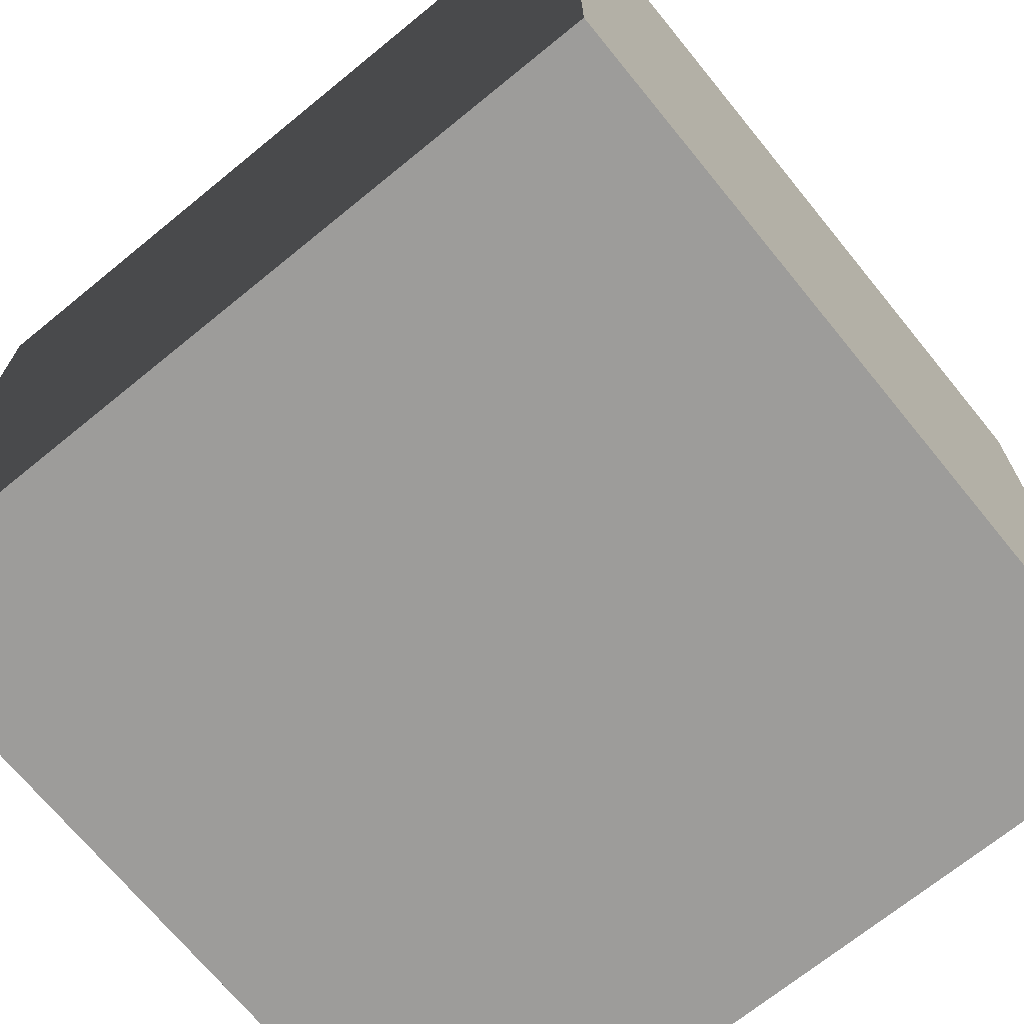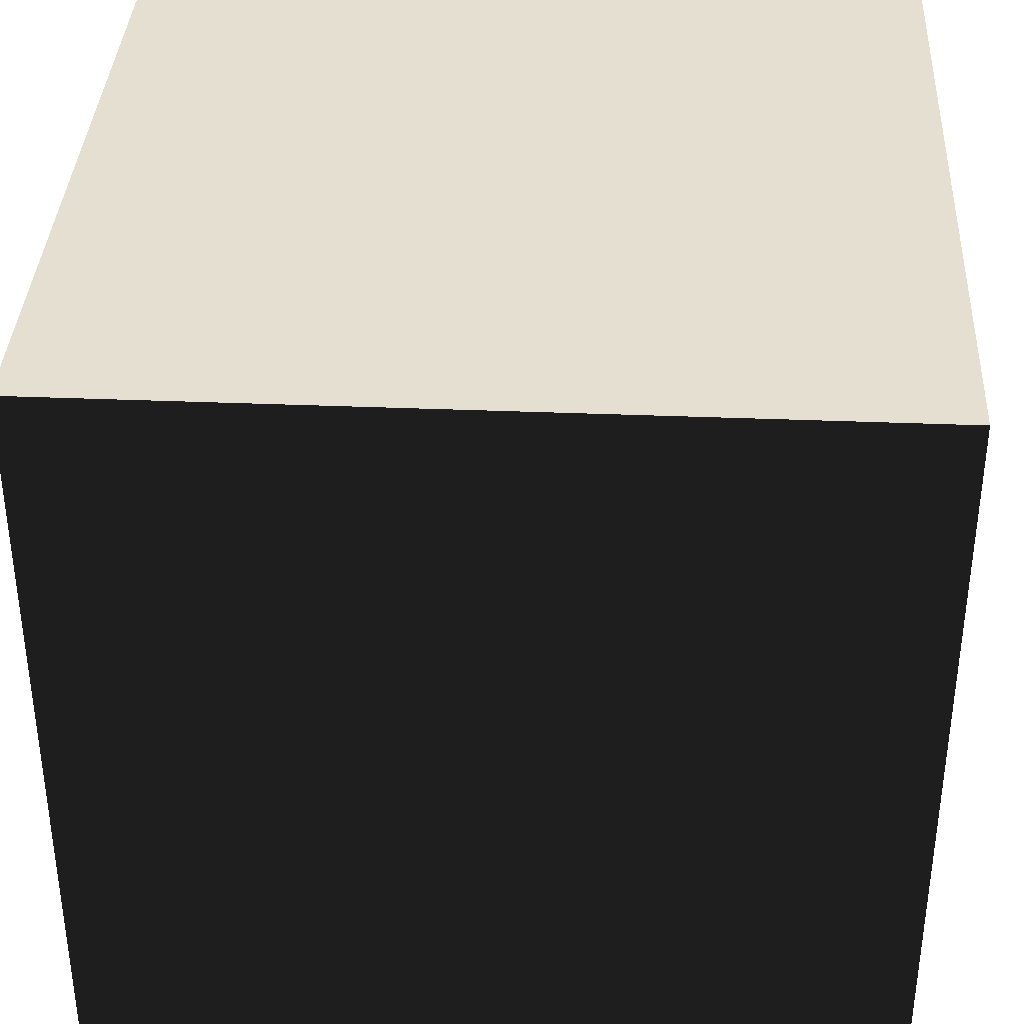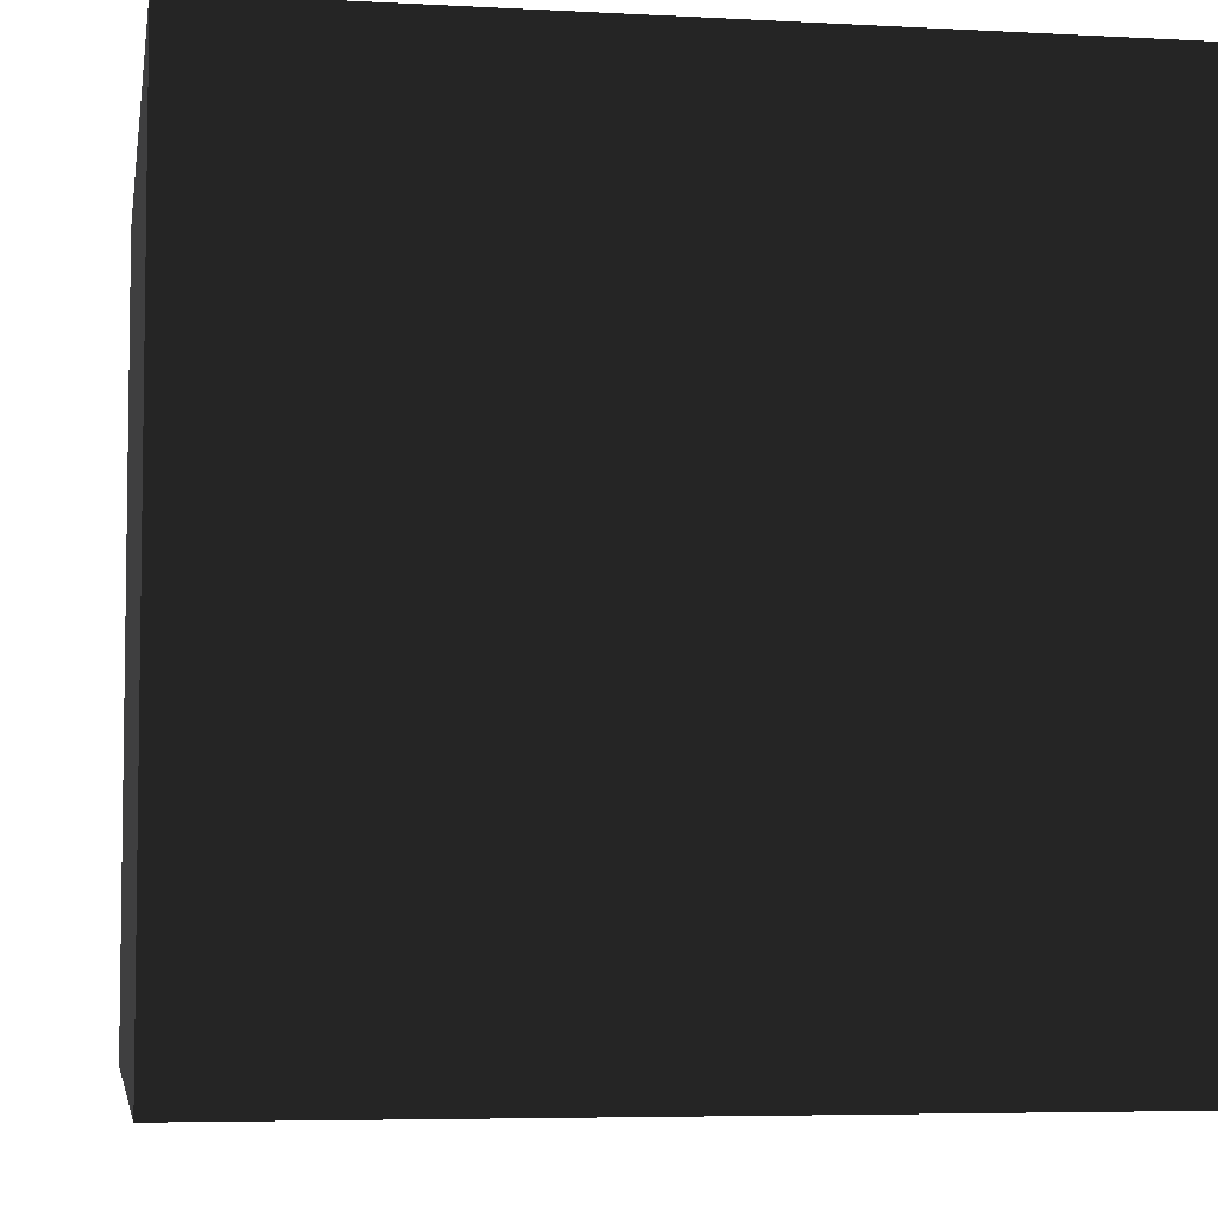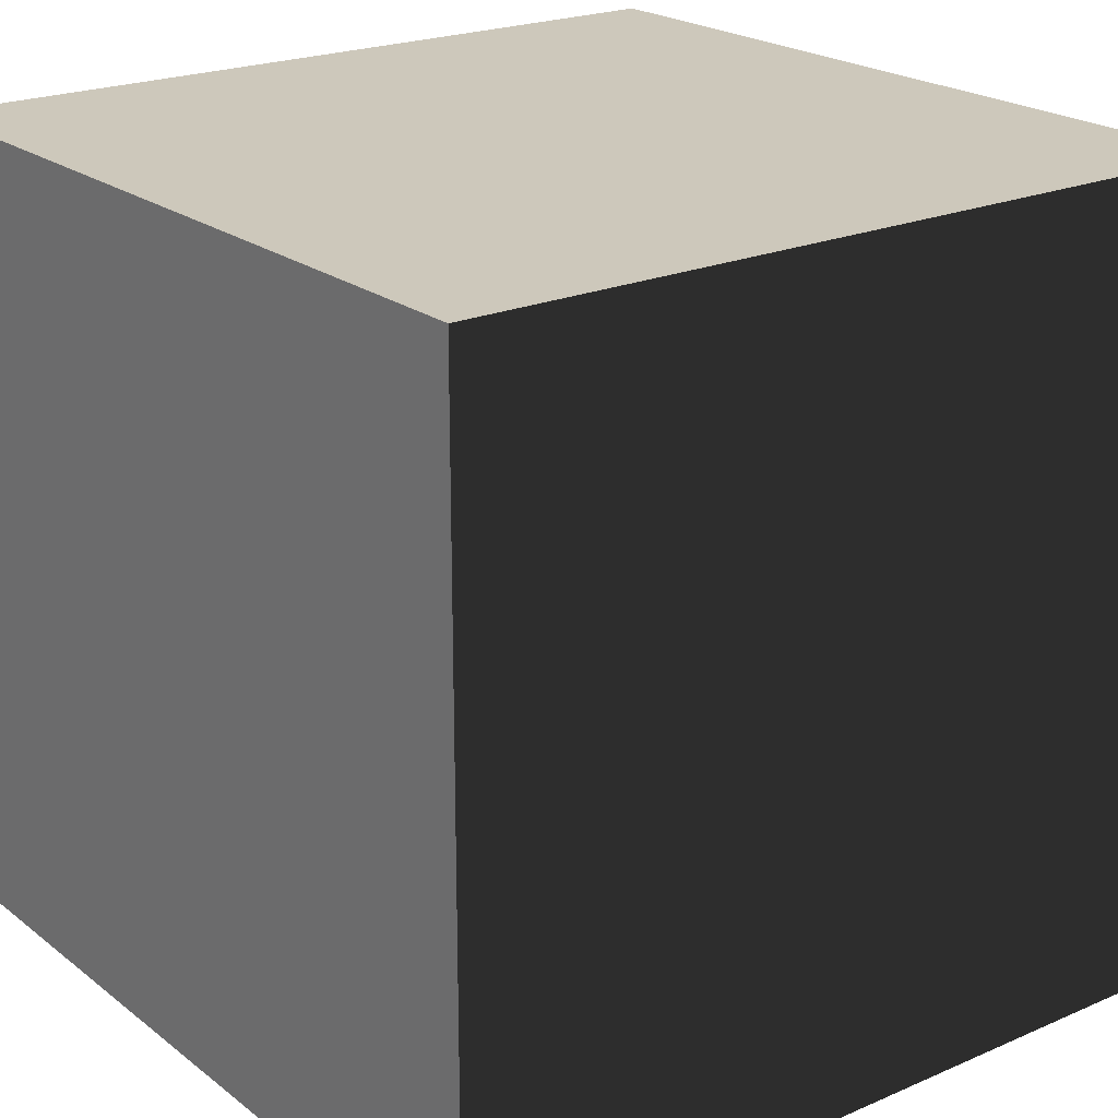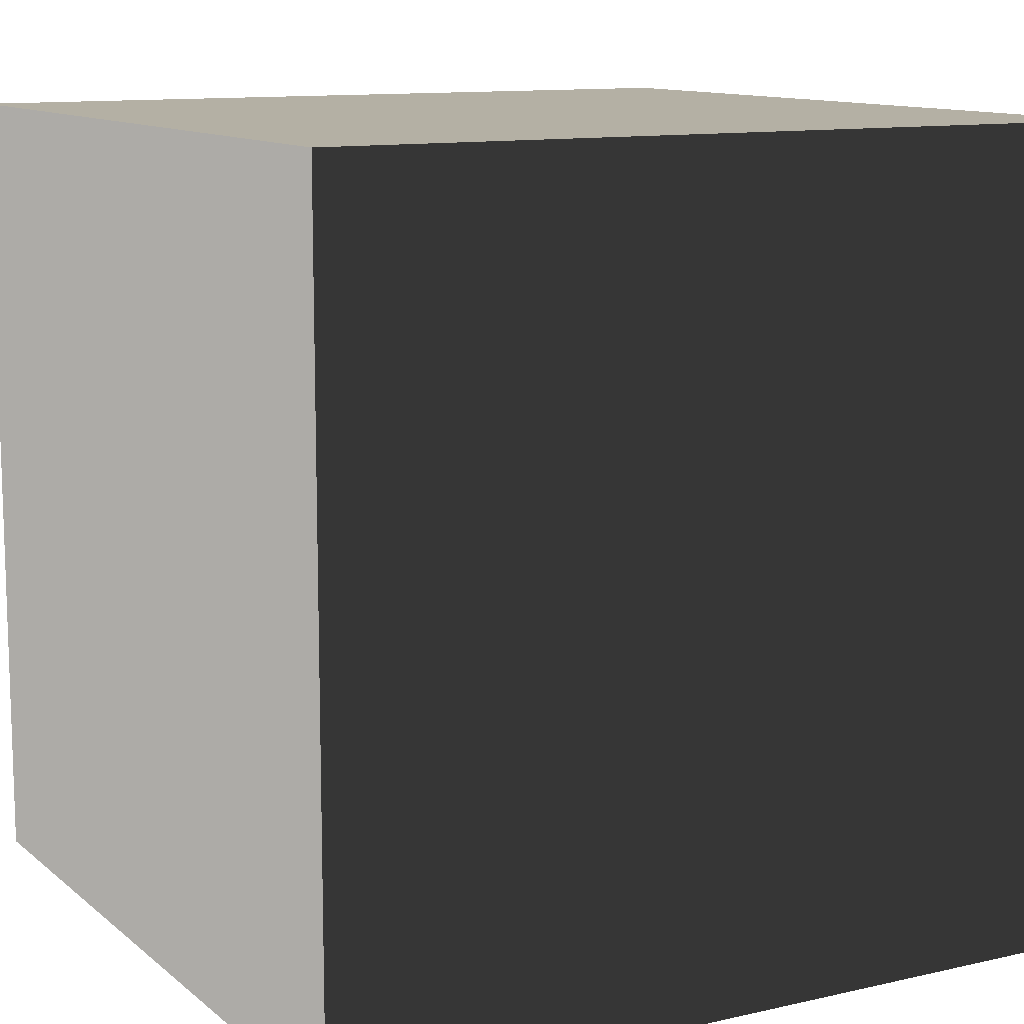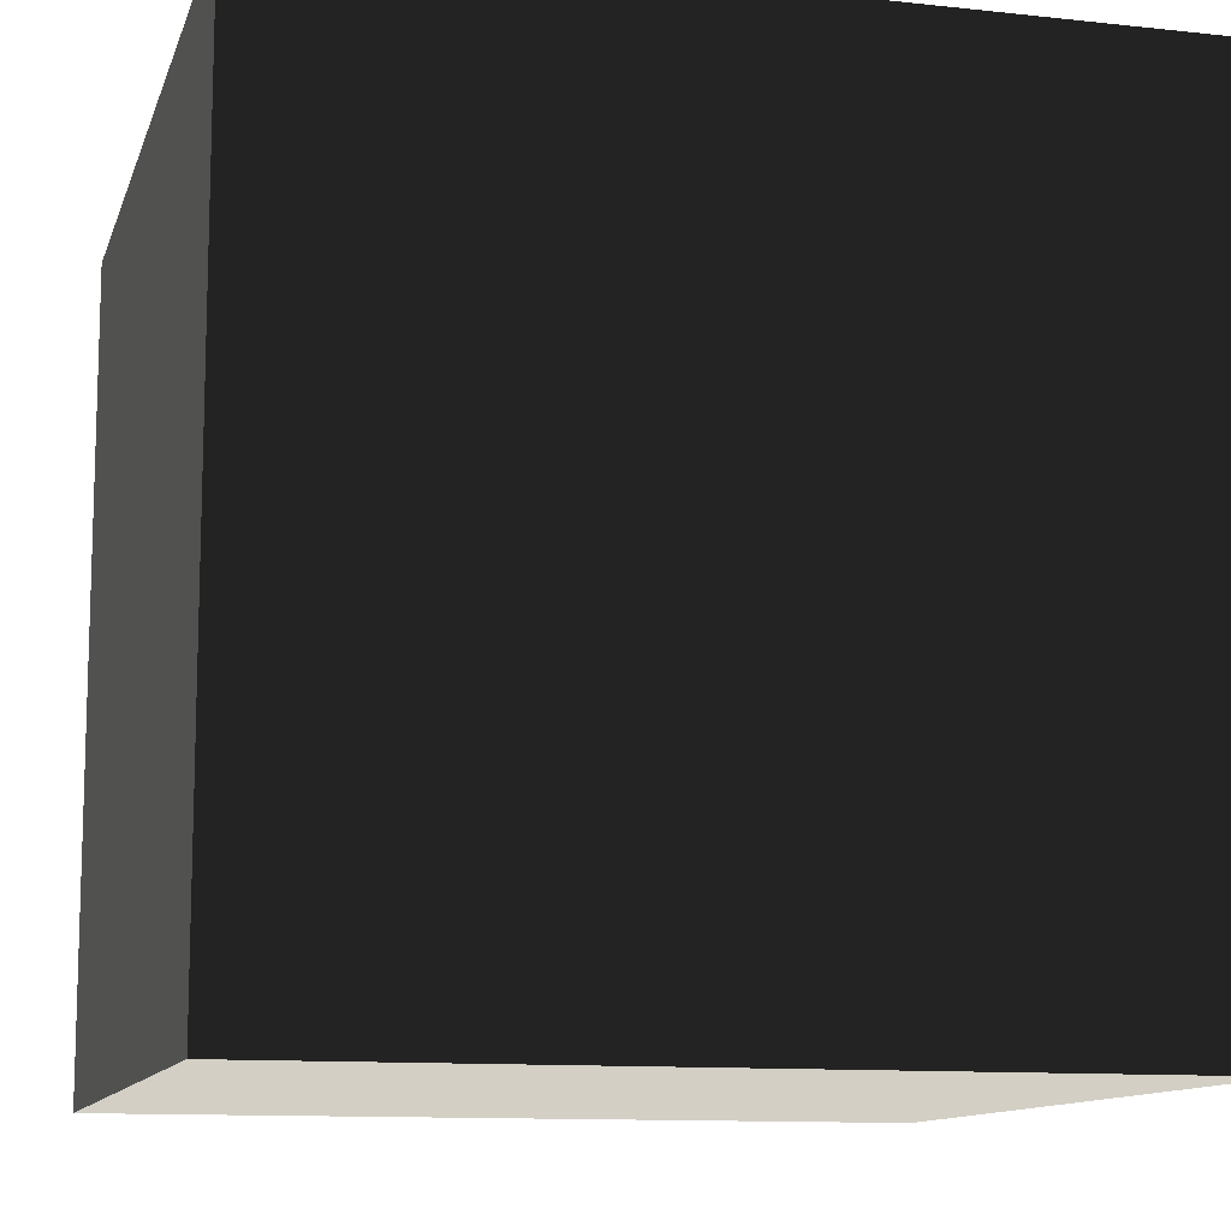
<metadata>
{"format":"obj","ext":"obj","renderer":"f3d","projection":"perspective","resolution":1024,"background":"white","views":[{"elev":-70.1,"azim":129.2,"up":"+Z"},{"elev":36.8,"azim":93.0,"up":"+Z"},{"elev":-5.4,"azim":80.5,"up":"+Y"},{"elev":21.8,"azim":52.8,"up":"+Y"},{"elev":11.5,"azim":-29.0,"up":"+Z"},{"elev":-11.5,"azim":75.2,"up":"+Y"}]}
</metadata>
<code>
v -0.5 -0.5 -0.5
v -0.5  0.5 -0.5
v  0.5  0.5 -0.5
v  0.5 -0.5 -0.5
v -0.5 -0.5  0.5
v -0.5  0.5  0.5
v  0.5  0.5  0.5
v  0.5 -0.5  0.5
f 1 2 3
f 1 3 4
f 5 8 7
f 5 7 6
f 1 5 6
f 1 6 2
f 2 6 7
f 2 7 3
f 3 7 8
f 3 8 4
f 5 1 4
f 5 4 8

</code>
